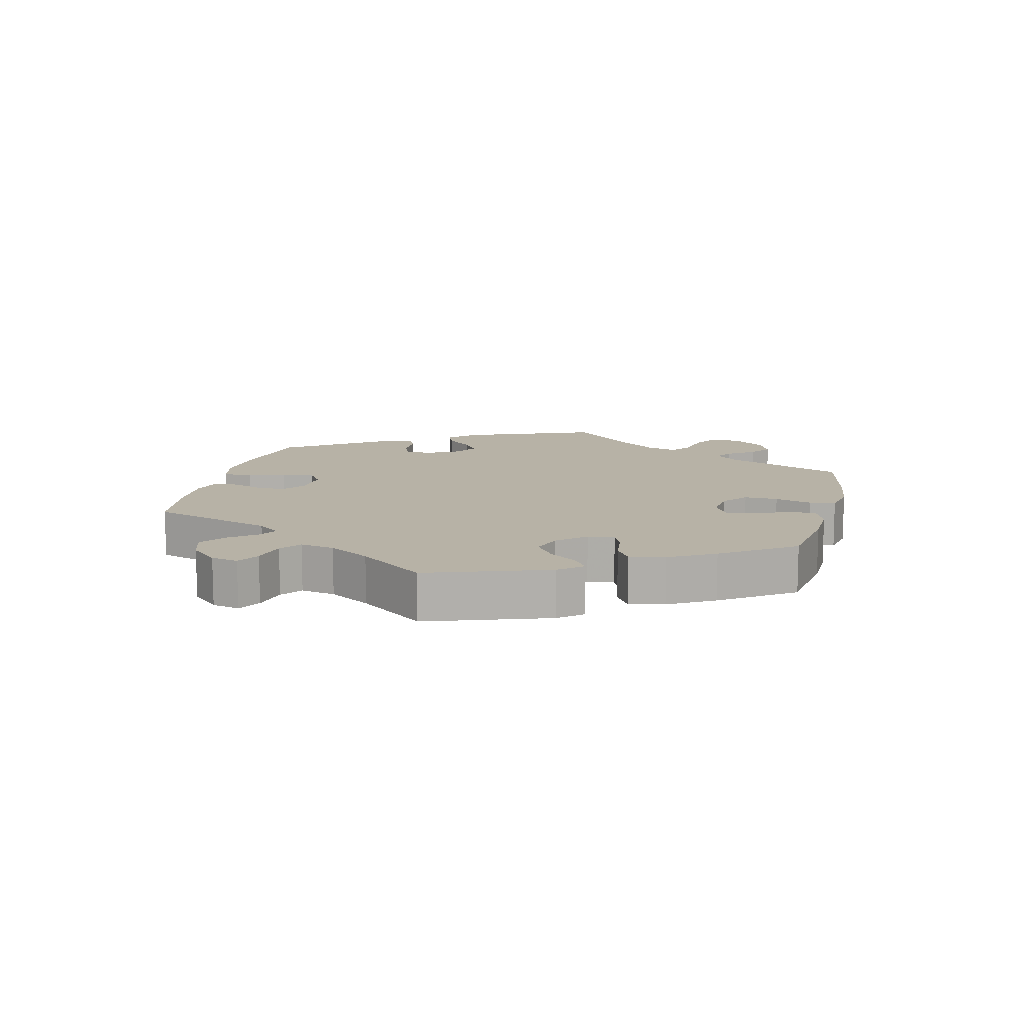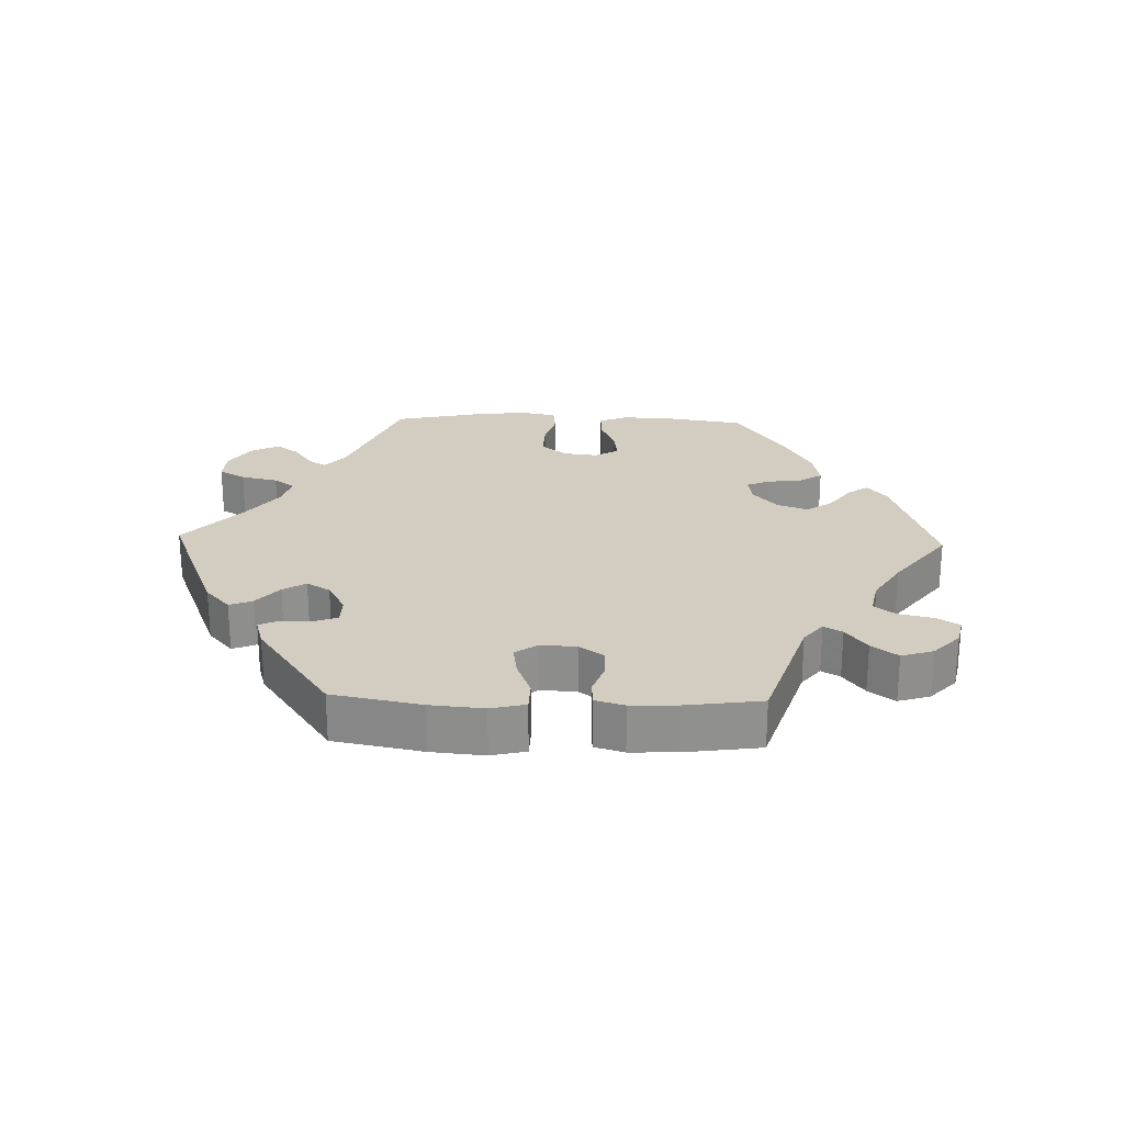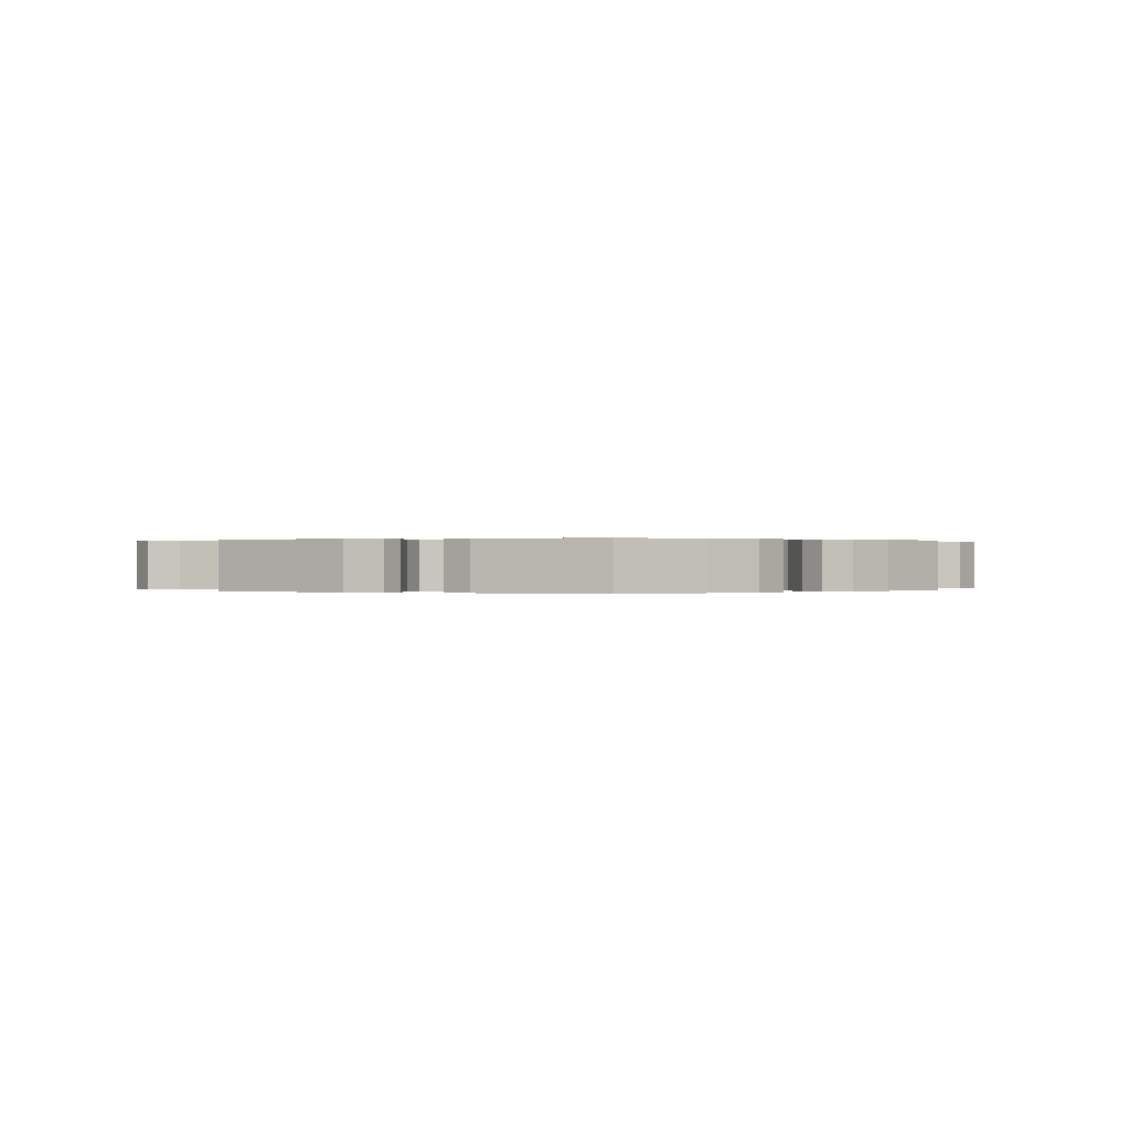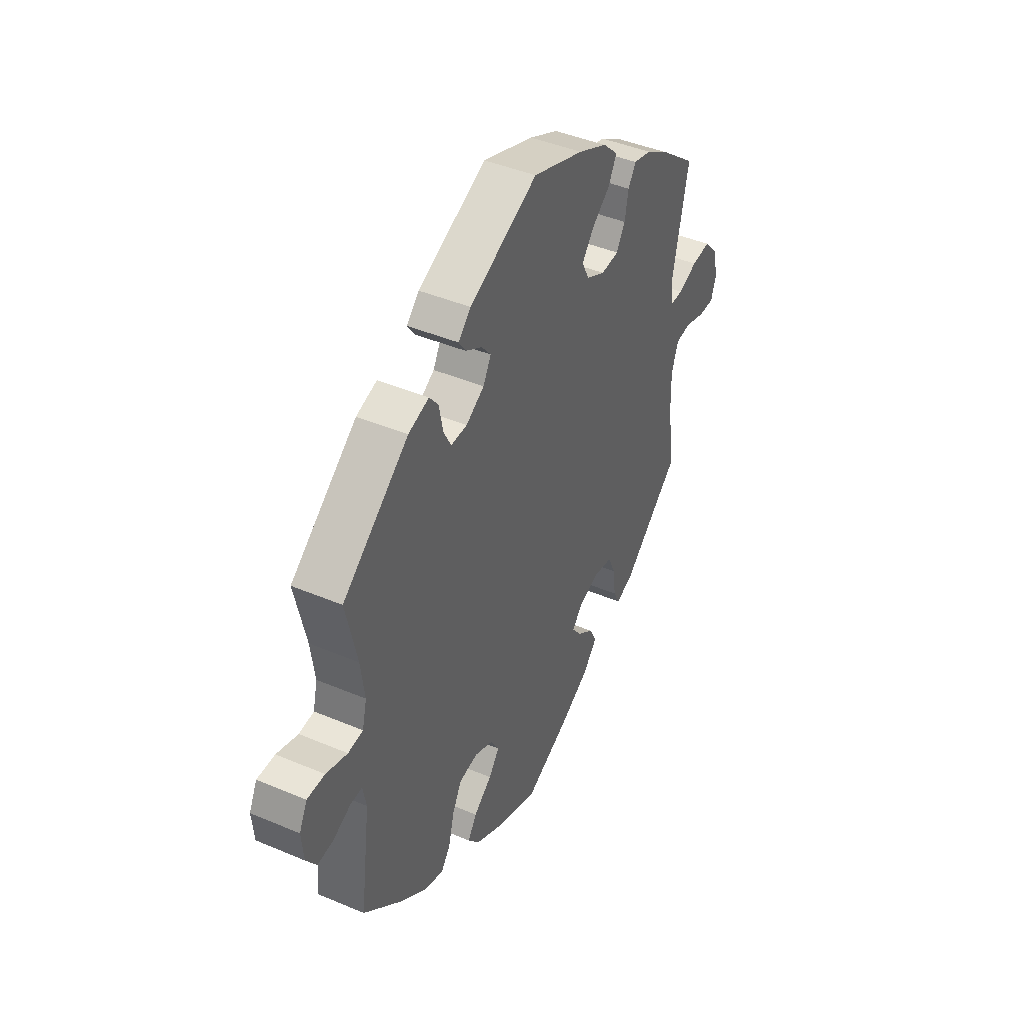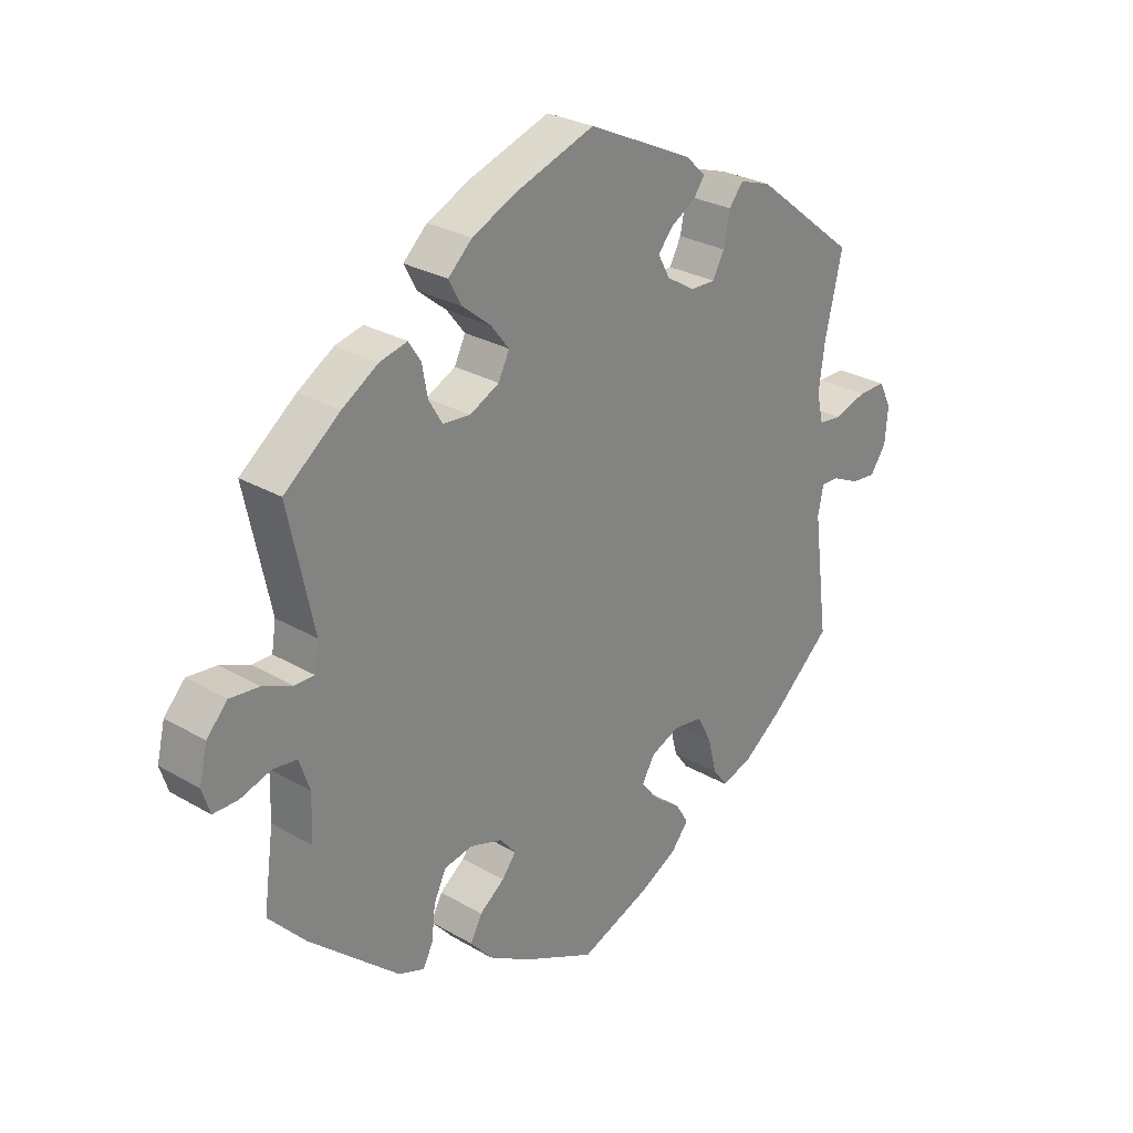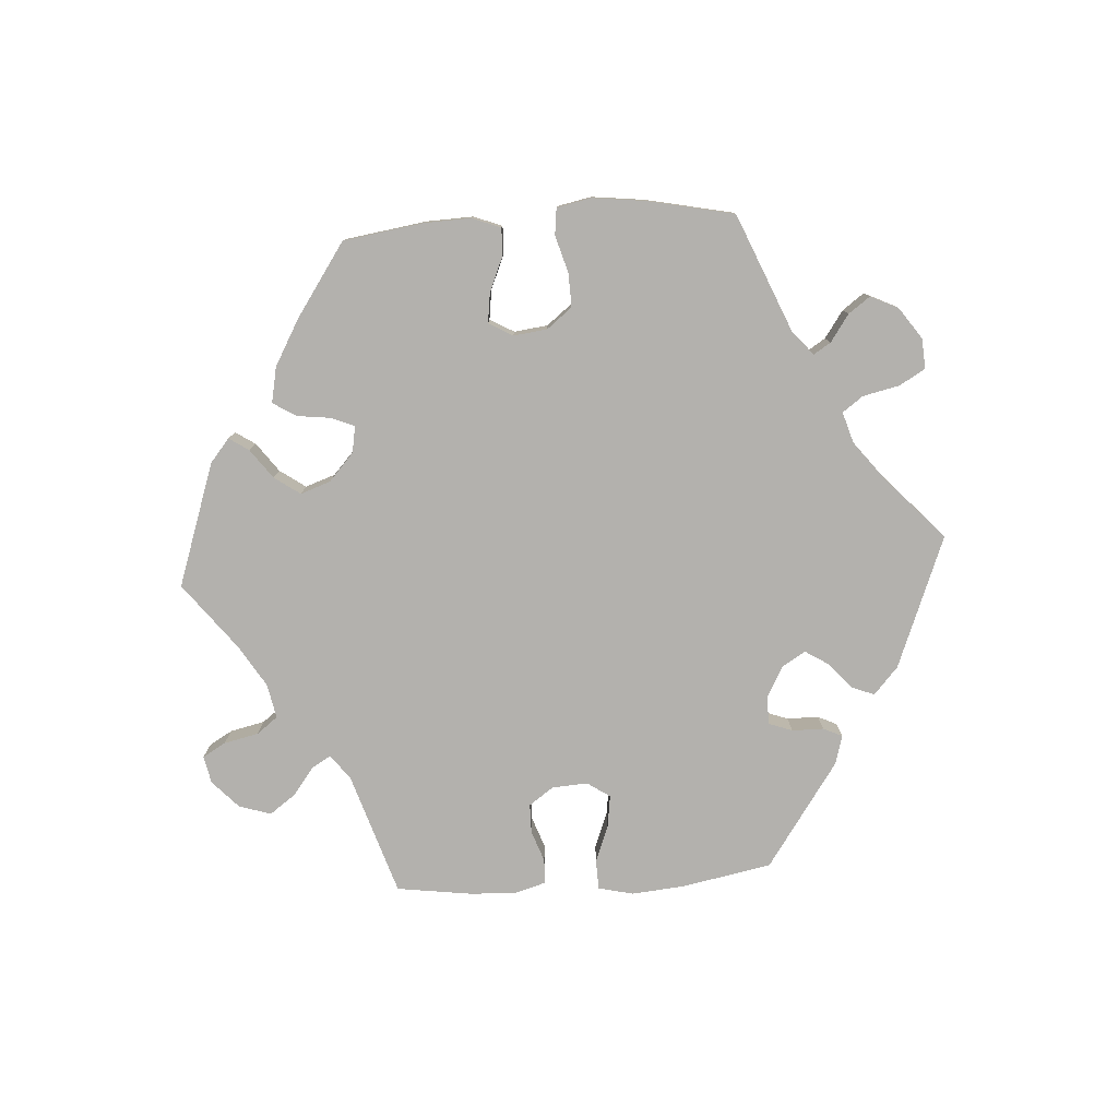
<metadata>
{"format":"obj","ext":"obj","renderer":"f3d","projection":"perspective","resolution":1024,"background":"white","views":[{"elev":12.3,"azim":133.6,"up":"+Y"},{"elev":24.8,"azim":31.8,"up":"+Y"},{"elev":0.1,"azim":-6.6,"up":"+Y"},{"elev":43.0,"azim":-63.3,"up":"+Z"},{"elev":27.6,"azim":131.8,"up":"+Z"},{"elev":-79.2,"azim":-146.2,"up":"+Y"}]}
</metadata>
<code>
v -0.334 0.07 0.421
v -0.282 0.07 0.438
v -0.259 0.07 0.409
v -0.249 0.07 0.358
v -0.23 0.07 0.322
v -0.189 0.07 0.323
v -0.143 0.07 0.351
v -0.123 0.07 0.387
v -0.147 0.07 0.416
v -0.188 0.07 0.44
v -0.206 0.07 0.466
v -0.174 0.07 0.497
v -0.001 0.07 0.578
v 0.128 0.07 0.533
v 0.201 0.07 0.499
v 0.24 0.07 0.462
v 0.219 0.07 0.423
v 0.173 0.07 0.386
v 0.143 0.07 0.348
v 0.161 0.07 0.311
v 0.209 0.07 0.287
v 0.254 0.07 0.291
v 0.276 0.07 0.328
v 0.285 0.07 0.377
v 0.305 0.07 0.408
v 0.35 0.07 0.397
v 0.409 0.07 0.36
v 0.5 0.07 0.289
v 0.459 0.07 0.099
v 0.466 0.07 0.055
v 0.498 0.07 0.055
v 0.546 0.07 0.075
v 0.594 0.07 0.08
v 0.628 0.07 0.043
v 0.641 0.07 -0.012
v 0.628 0.07 -0.052
v 0.588 0.07 -0.052
v 0.537 0.07 -0.036
v 0.498 0.07 -0.041
v 0.481 0.07 -0.091
v 0.483 0.07 -0.164
v 0.5 0.07 -0.289
v 0.353 0.07 -0.417
v 0.31 0.07 -0.433
v 0.294 0.07 -0.401
v 0.288 0.07 -0.347
v 0.268 0.07 -0.304
v 0.221 0.07 -0.295
v 0.168 0.07 -0.312
v 0.142 0.07 -0.343
v 0.165 0.07 -0.373
v 0.206 0.07 -0.404
v 0.225 0.07 -0.44
v 0.189 0.07 -0.481
v 0.121 0.07 -0.521
v 0.001 0.07 -0.578
v -0.113 0.07 -0.533
v -0.175 0.07 -0.5
v -0.204 0.07 -0.464
v -0.182 0.07 -0.429
v -0.136 0.07 -0.394
v -0.109 0.07 -0.359
v -0.13 0.07 -0.323
v -0.177 0.07 -0.303
v -0.225 0.07 -0.31
v -0.249 0.07 -0.355
v -0.263 0.07 -0.411
v -0.287 0.07 -0.443
v -0.338 0.07 -0.426
v -0.402 0.07 -0.378
v -0.501 0.07 -0.289
v -0.476 0.07 -0.097
v -0.485 0.07 -0.052
v -0.515 0.07 -0.053
v -0.56 0.07 -0.074
v -0.6 0.07 -0.078
v -0.626 0.07 -0.04
v -0.631 0.07 0.017
v -0.611 0.07 0.058
v -0.566 0.07 0.058
v -0.512 0.07 0.041
v -0.474 0.07 0.045
v -0.463 0.07 0.092
v -0.473 0.07 0.166
v -0.501 0.07 0.289
v -0.334 0 0.421
v -0.282 0 0.438
v -0.259 0 0.409
v -0.249 0 0.358
v -0.23 0 0.322
v -0.189 0 0.323
v -0.143 0 0.351
v -0.123 0 0.387
v -0.147 0 0.416
v -0.188 0 0.44
v -0.206 0 0.466
v -0.174 0 0.497
v -0.001 0 0.578
v 0.128 0 0.533
v 0.201 0 0.499
v 0.24 0 0.462
v 0.219 0 0.423
v 0.173 0 0.386
v 0.143 0 0.348
v 0.161 0 0.311
v 0.209 0 0.287
v 0.254 0 0.291
v 0.276 0 0.328
v 0.285 0 0.377
v 0.305 0 0.408
v 0.35 0 0.397
v 0.409 0 0.36
v 0.5 0 0.289
v 0.459 0 0.099
v 0.466 0 0.055
v 0.498 0 0.055
v 0.546 0 0.075
v 0.594 0 0.08
v 0.628 0 0.043
v 0.641 0 -0.012
v 0.628 0 -0.052
v 0.588 0 -0.052
v 0.537 0 -0.036
v 0.498 0 -0.041
v 0.481 0 -0.091
v 0.483 0 -0.164
v 0.5 0 -0.289
v 0.353 0 -0.417
v 0.31 0 -0.433
v 0.294 0 -0.401
v 0.288 0 -0.347
v 0.268 0 -0.304
v 0.221 0 -0.295
v 0.168 0 -0.312
v 0.142 0 -0.343
v 0.165 0 -0.373
v 0.206 0 -0.404
v 0.225 0 -0.44
v 0.189 0 -0.481
v 0.121 0 -0.521
v 0.001 0 -0.578
v -0.113 0 -0.533
v -0.175 0 -0.5
v -0.204 0 -0.464
v -0.182 0 -0.429
v -0.136 0 -0.394
v -0.109 0 -0.359
v -0.13 0 -0.323
v -0.177 0 -0.303
v -0.225 0 -0.31
v -0.249 0 -0.355
v -0.263 0 -0.411
v -0.287 0 -0.443
v -0.338 0 -0.426
v -0.402 0 -0.378
v -0.501 0 -0.289
v -0.476 0 -0.097
v -0.485 0 -0.052
v -0.515 0 -0.053
v -0.56 0 -0.074
v -0.6 0 -0.078
v -0.626 0 -0.04
v -0.631 0 0.017
v -0.611 0 0.058
v -0.566 0 0.058
v -0.512 0 0.041
v -0.474 0 0.045
v -0.463 0 0.092
v -0.473 0 0.166
v -0.501 0 0.289
f 84 85 1 2
f 83 84 2 3
f 82 83 3 4
f 78 79 80 81
f 78 81 82
f 77 78 82
f 74 75 76 77
f 73 74 77 82
f 72 73 82 4
f 66 67 68 69
f 65 66 69 70
f 58 59 60 61
f 58 61 62
f 57 58 62
f 56 57 62
f 55 56 62
f 54 55 62 63
f 51 52 53 54
f 50 51 54 63
f 43 44 45 46
f 41 42 43 46
f 40 41 46 47
f 39 40 47 48
f 35 36 37 38
f 35 38 39
f 34 35 39
f 31 32 33 34
f 30 31 34 39
f 26 27 28 29
f 26 29 30
f 23 24 25 26
f 22 23 26 30
f 21 22 30 39
f 15 16 17 18
f 15 18 19
f 14 15 19
f 13 14 19
f 12 13 19 20
f 9 10 11 12
f 8 9 12 20
f 71 72 4 5
f 65 70 71 5
f 64 65 5 6
f 49 50 63 64
f 49 64 6 7
f 21 39 48 49
f 20 21 49
f 7 8 20 49
f 87 86 170 169
f 88 87 169 168
f 89 88 168 167
f 166 165 164 163
f 167 166 163
f 167 163 162
f 162 161 160 159
f 167 162 159 158
f 89 167 158 157
f 154 153 152 151
f 155 154 151 150
f 146 145 144 143
f 147 146 143
f 147 143 142
f 147 142 141
f 147 141 140
f 148 147 140 139
f 139 138 137 136
f 148 139 136 135
f 131 130 129 128
f 131 128 127 126
f 132 131 126 125
f 133 132 125 124
f 123 122 121 120
f 124 123 120
f 124 120 119
f 119 118 117 116
f 124 119 116 115
f 114 113 112 111
f 115 114 111
f 111 110 109 108
f 115 111 108 107
f 124 115 107 106
f 103 102 101 100
f 104 103 100
f 104 100 99
f 104 99 98
f 105 104 98 97
f 97 96 95 94
f 105 97 94 93
f 90 89 157 156
f 90 156 155 150
f 91 90 150 149
f 149 148 135 134
f 92 91 149 134
f 134 133 124 106
f 134 106 105
f 134 105 93 92
f 1 86 87 2
f 2 87 88 3
f 3 88 89 4
f 4 89 90 5
f 5 90 91 6
f 6 91 92 7
f 7 92 93 8
f 8 93 94 9
f 9 94 95 10
f 10 95 96 11
f 11 96 97 12
f 12 97 98 13
f 13 98 99 14
f 14 99 100 15
f 15 100 101 16
f 16 101 102 17
f 17 102 103 18
f 18 103 104 19
f 19 104 105 20
f 20 105 106 21
f 21 106 107 22
f 22 107 108 23
f 23 108 109 24
f 24 109 110 25
f 25 110 111 26
f 26 111 112 27
f 27 112 113 28
f 28 113 114 29
f 29 114 115 30
f 30 115 116 31
f 31 116 117 32
f 32 117 118 33
f 33 118 119 34
f 34 119 120 35
f 35 120 121 36
f 36 121 122 37
f 37 122 123 38
f 38 123 124 39
f 39 124 125 40
f 40 125 126 41
f 41 126 127 42
f 42 127 128 43
f 43 128 129 44
f 44 129 130 45
f 45 130 131 46
f 46 131 132 47
f 47 132 133 48
f 48 133 134 49
f 49 134 135 50
f 50 135 136 51
f 51 136 137 52
f 52 137 138 53
f 53 138 139 54
f 54 139 140 55
f 55 140 141 56
f 56 141 142 57
f 57 142 143 58
f 58 143 144 59
f 59 144 145 60
f 60 145 146 61
f 61 146 147 62
f 62 147 148 63
f 63 148 149 64
f 64 149 150 65
f 65 150 151 66
f 66 151 152 67
f 67 152 153 68
f 68 153 154 69
f 69 154 155 70
f 70 155 156 71
f 71 156 157 72
f 72 157 158 73
f 73 158 159 74
f 74 159 160 75
f 75 160 161 76
f 76 161 162 77
f 77 162 163 78
f 78 163 164 79
f 79 164 165 80
f 80 165 166 81
f 81 166 167 82
f 82 167 168 83
f 83 168 169 84
f 84 169 170 85
f 85 170 86 1

</code>
